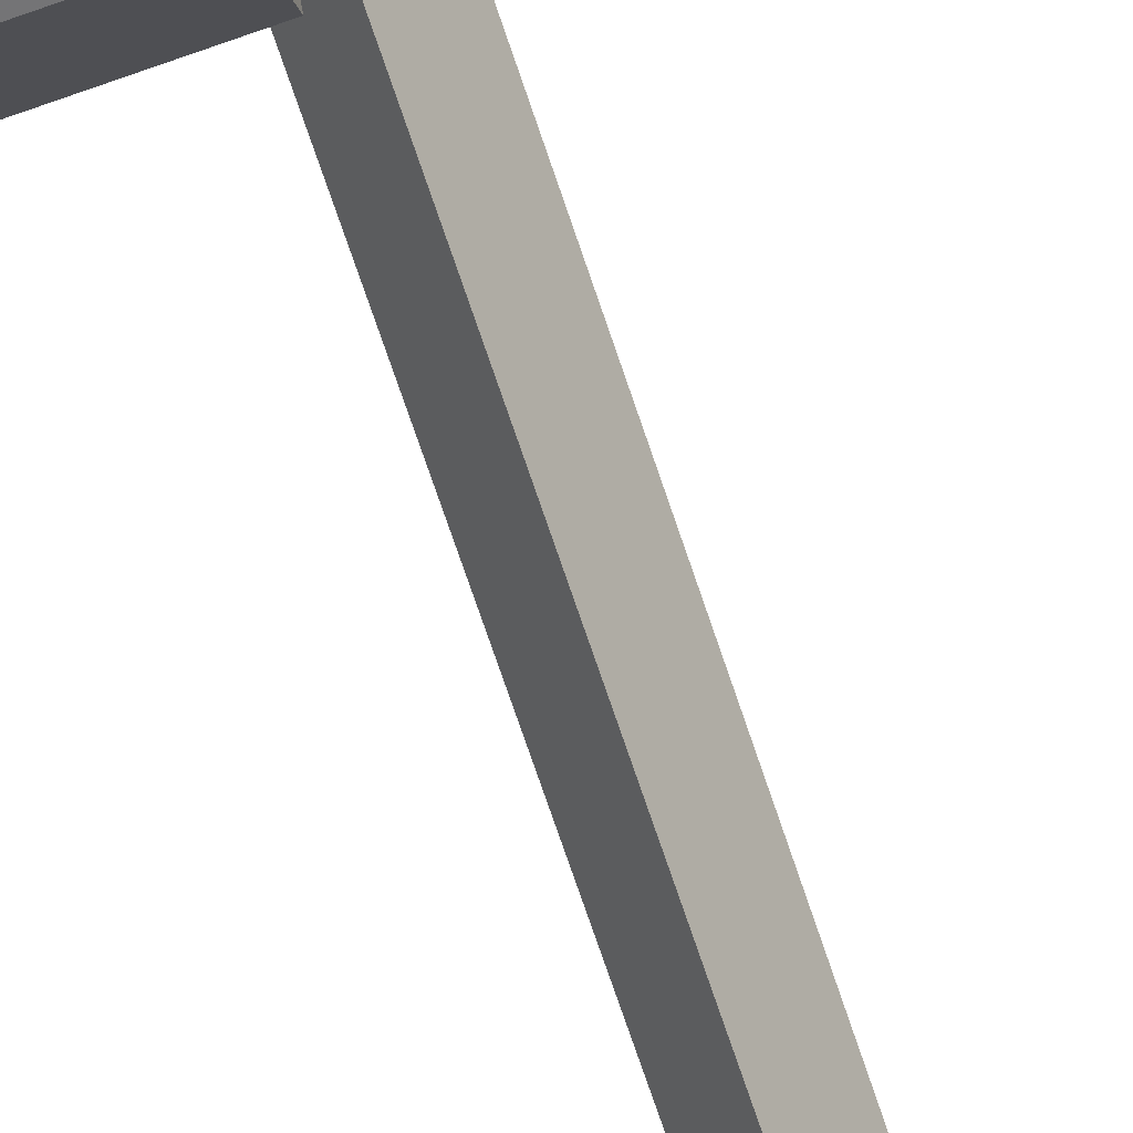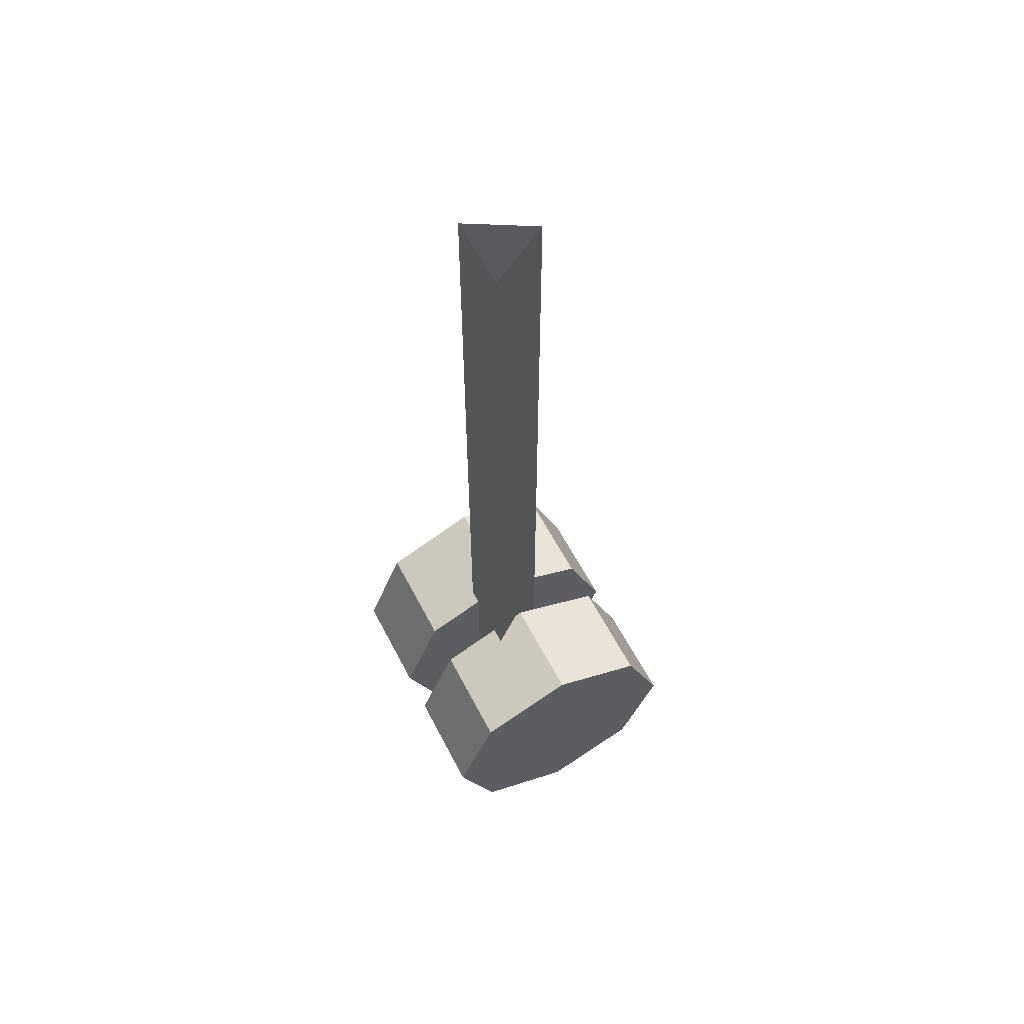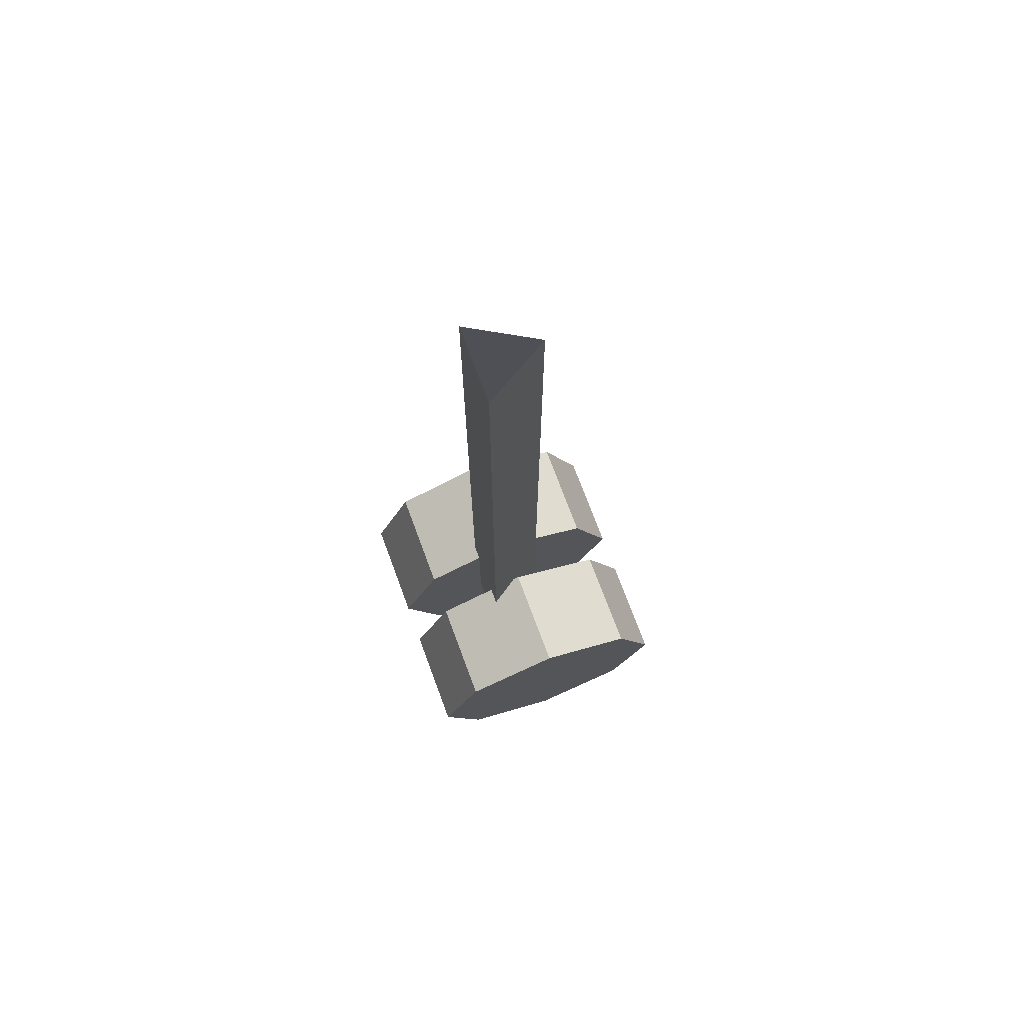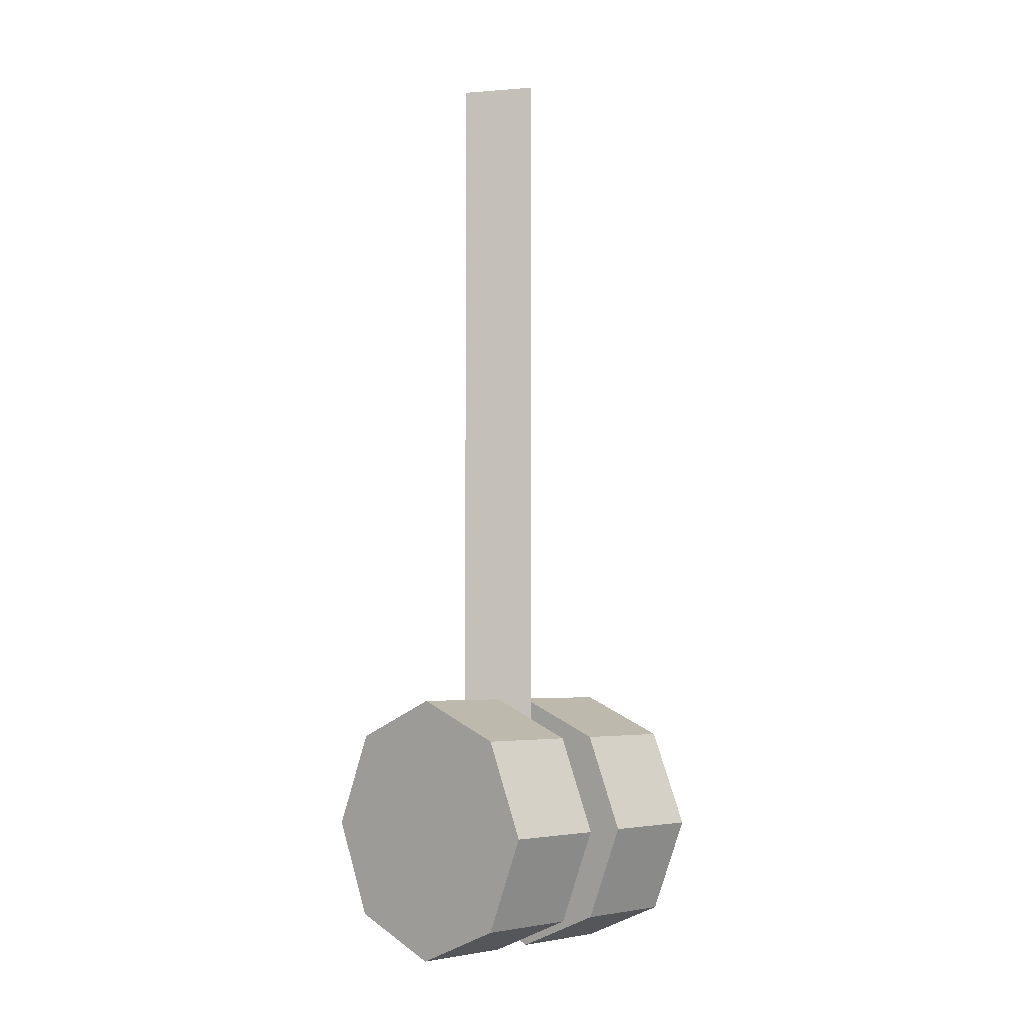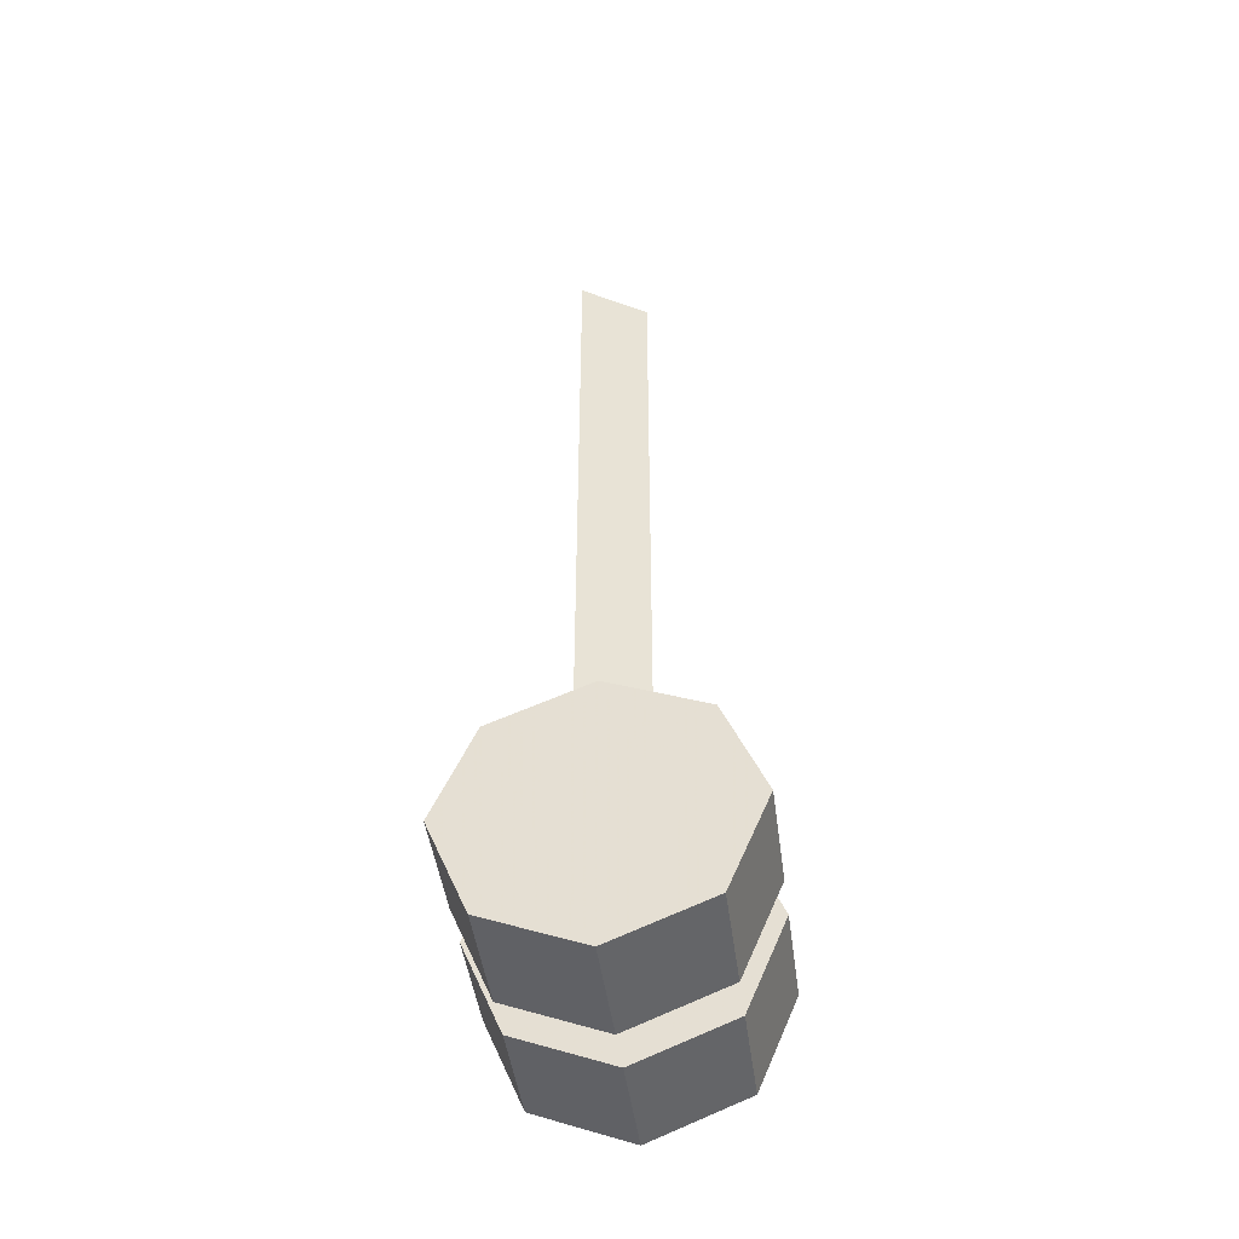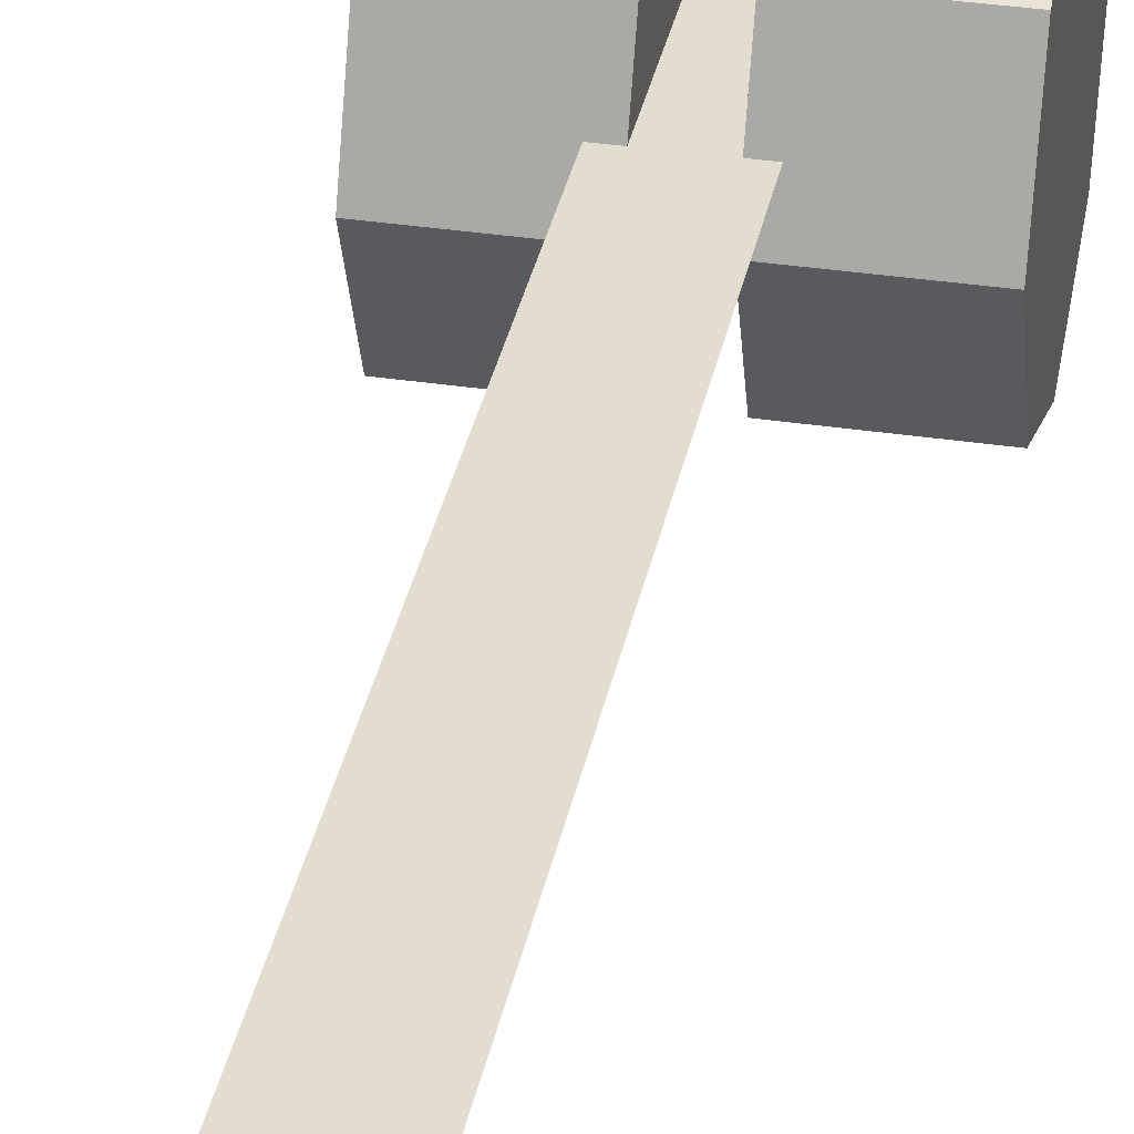
<metadata>
{"format":"obj","ext":"obj","renderer":"f3d","projection":"perspective","resolution":1024,"background":"white","views":[{"elev":-77.2,"azim":-161.0,"up":"+Y"},{"elev":59.5,"azim":-117.3,"up":"+Z"},{"elev":73.1,"azim":-110.4,"up":"+Z"},{"elev":-4.7,"azim":-45.9,"up":"+Z"},{"elev":-46.5,"azim":-82.4,"up":"+Z"},{"elev":34.8,"azim":11.3,"up":"+Y"}]}
</metadata>
<code>
v -0.005858 -1.956 0.05466
v -0.005858 -1.956 -0.002454
v -0.005858 -1.944 0.0261
v -0.005858 -1.984 0.06649
v -0.005858 -1.984 -0.01428
v -0.005858 -2.013 0.05466
v -0.005858 -2.013 -0.002454
v -0.005858 -2.025 0.0261
v -0.03817 -1.956 -0.002454
v -0.03817 -1.956 0.05466
v -0.03817 -1.944 0.0261
v -0.03817 -1.984 -0.01428
v -0.03817 -1.984 0.06649
v -0.03817 -2.013 -0.002454
v -0.03817 -2.013 0.05466
v -0.03817 -2.025 0.0261
v 0.03943 -1.956 0.05466
v 0.03943 -1.956 -0.002454
v 0.03943 -1.944 0.0261
v 0.03943 -1.984 0.06649
v 0.03943 -1.984 -0.01428
v 0.03943 -2.013 0.05466
v 0.03943 -2.013 -0.002454
v 0.03943 -2.025 0.0261
v 0.007117 -1.956 -0.002454
v 0.007117 -1.956 0.05466
v 0.007117 -1.944 0.0261
v 0.007117 -1.984 -0.01428
v 0.007117 -1.984 0.06649
v 0.007117 -2.013 -0.002454
v 0.007117 -2.013 0.05466
v 0.007117 -2.025 0.0261
v 0.0116 -1.974 0.2714
v 0.0003617 -1.993 0.0261
v 0.0116 -1.974 0.0261
v 0.0003617 -1.993 0.2714
v -0.01088 -1.974 0.0261
v -0.01088 -1.974 0.2714
f 6 8 7
f 6 7 5
f 4 6 5
f 4 5 2
f 1 4 2
f 1 2 3
f 14 16 15
f 14 15 13
f 12 14 13
f 12 13 10
f 9 12 10
f 9 10 11
f 10 1 3
f 3 11 10
f 11 3 2
f 2 9 11
f 12 9 2
f 2 5 12
f 14 12 5
f 5 7 14
f 8 16 14
f 14 7 8
f 6 15 16
f 16 8 6
f 13 15 6
f 6 4 13
f 10 13 4
f 4 1 10
f 22 24 23
f 22 23 21
f 20 22 21
f 20 21 18
f 17 20 18
f 17 18 19
f 30 32 31
f 30 31 29
f 28 30 29
f 28 29 26
f 25 28 26
f 25 26 27
f 26 17 19
f 19 27 26
f 27 19 18
f 18 25 27
f 28 25 18
f 18 21 28
f 30 28 21
f 21 23 30
f 24 32 30
f 30 23 24
f 22 31 32
f 32 24 22
f 29 31 22
f 22 20 29
f 26 29 20
f 20 17 26
f 33 36 34
f 34 35 33
f 36 38 37
f 37 34 36
f 35 34 37
f 37 38 33
f 33 35 37

</code>
